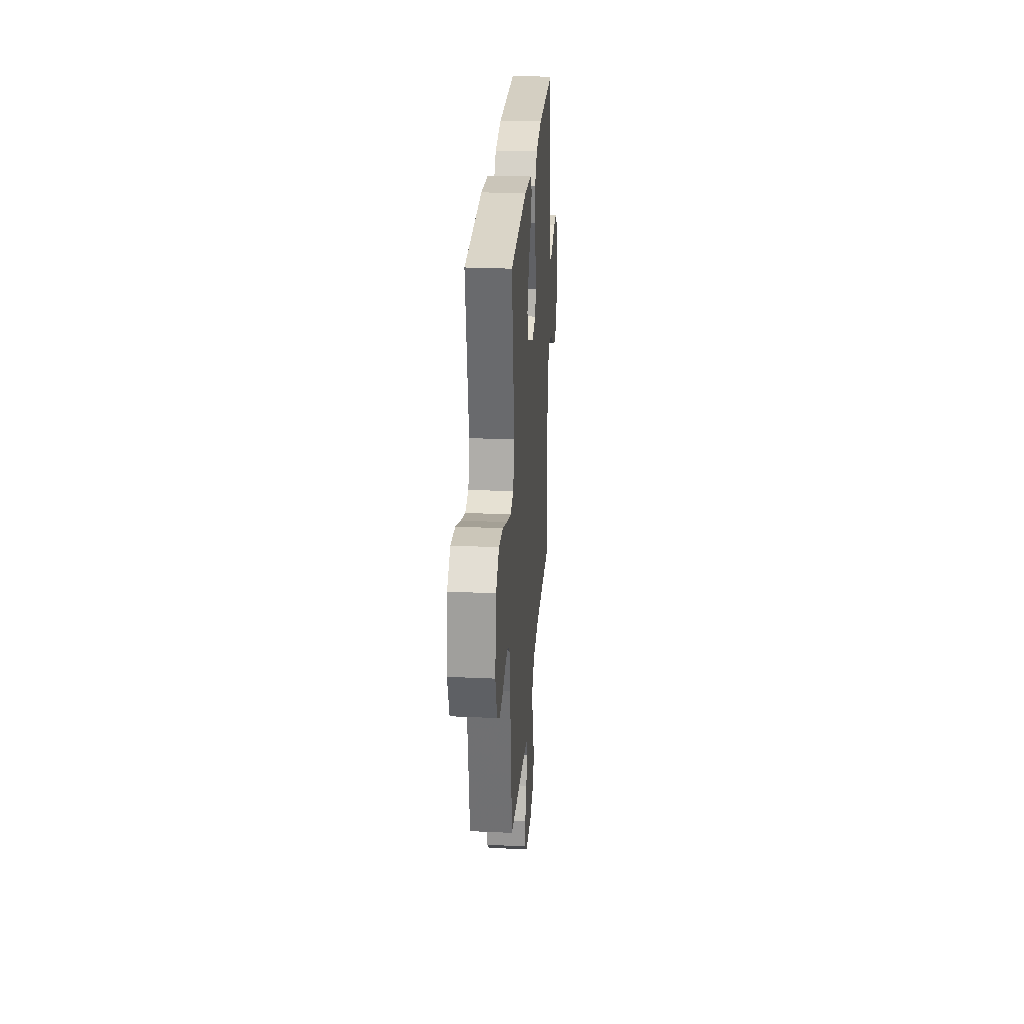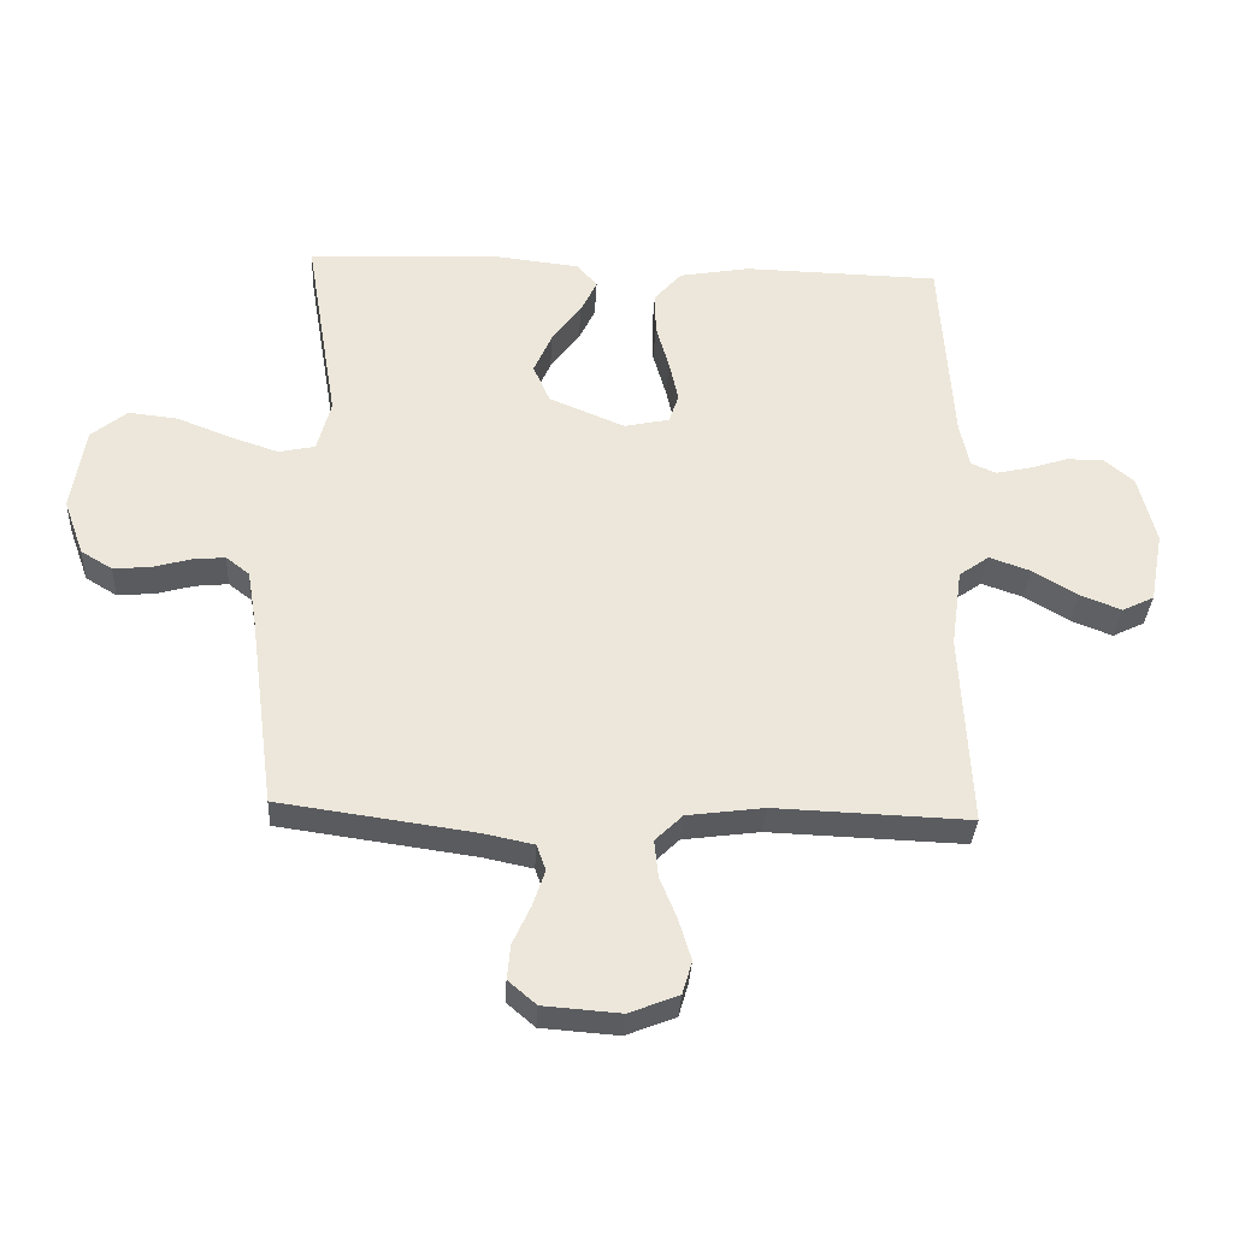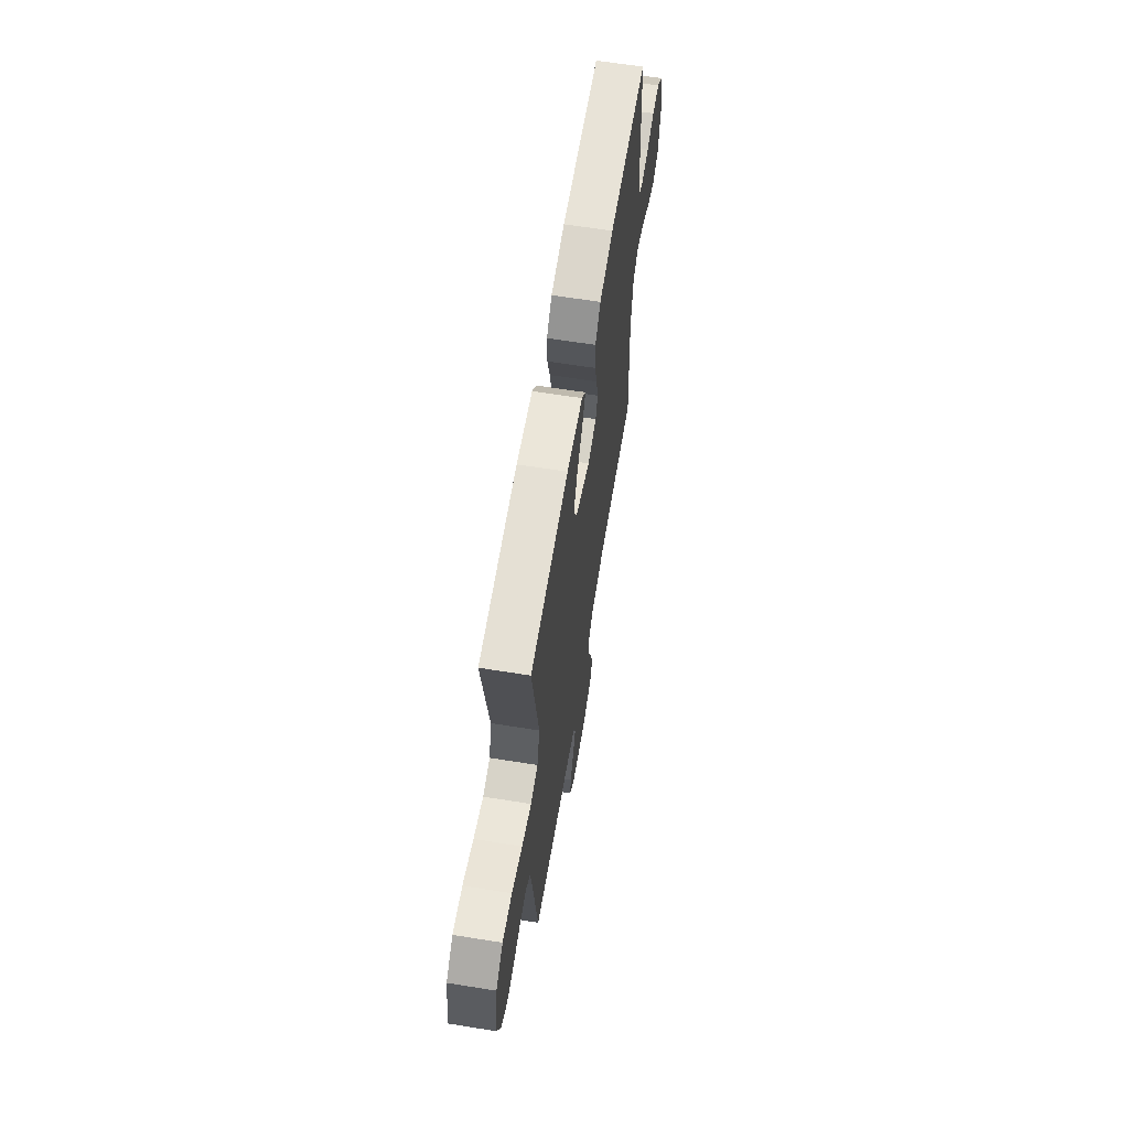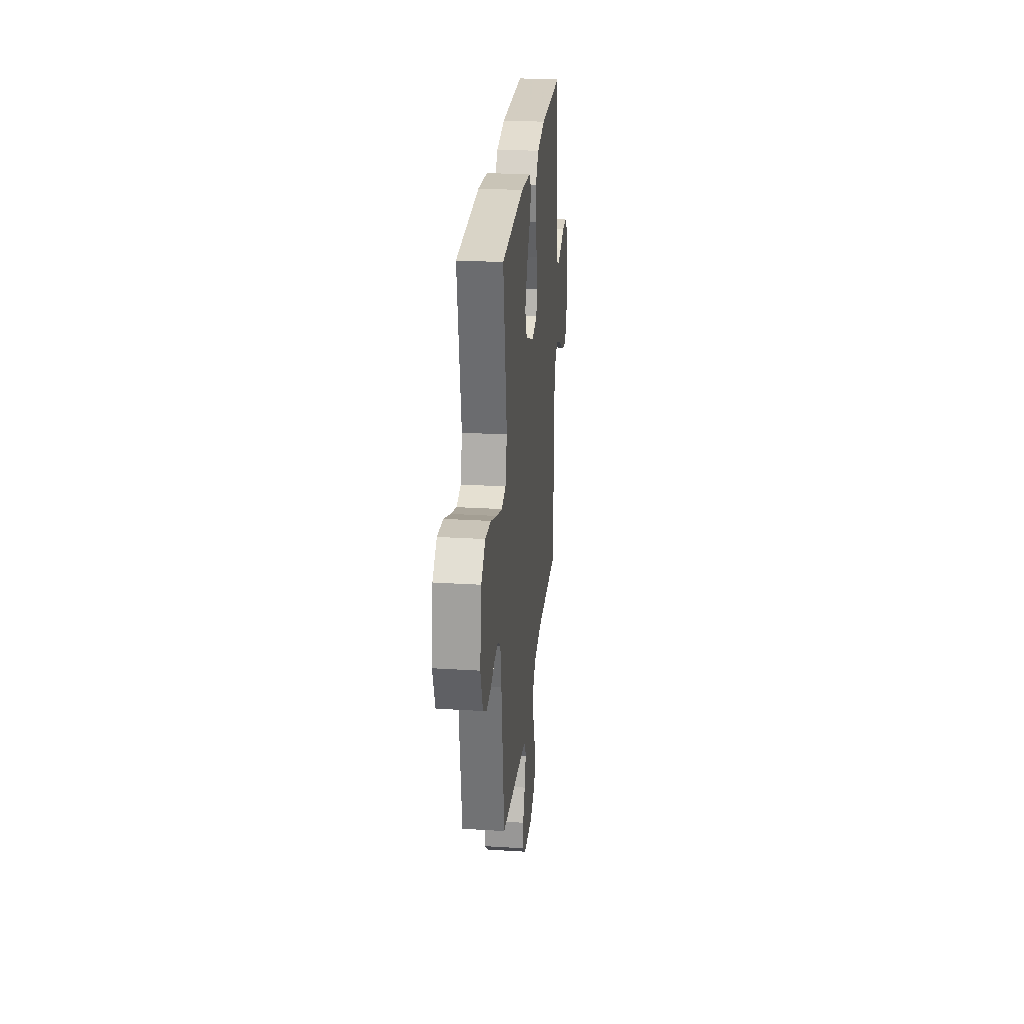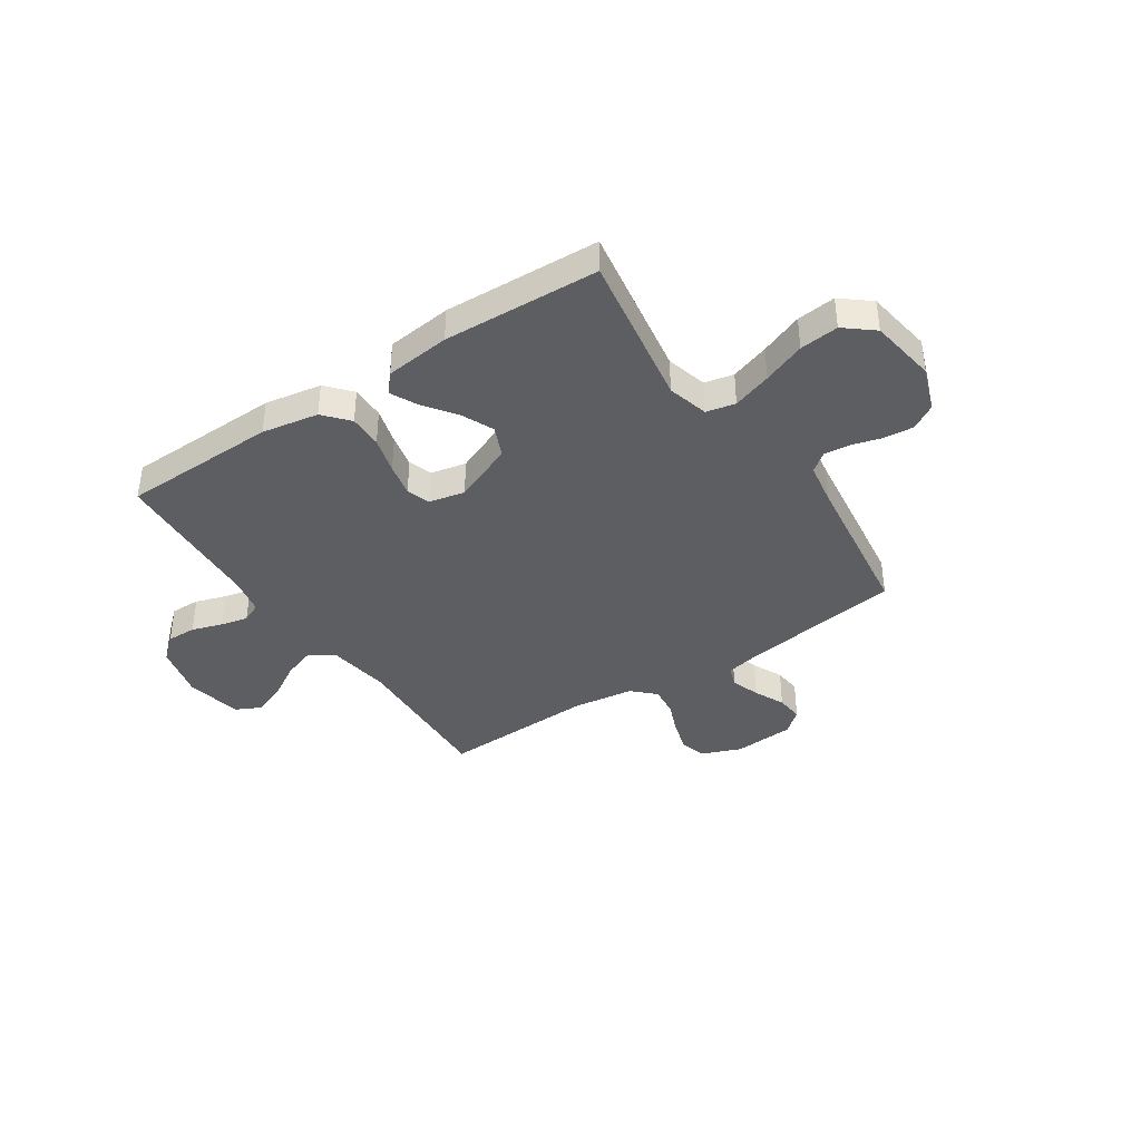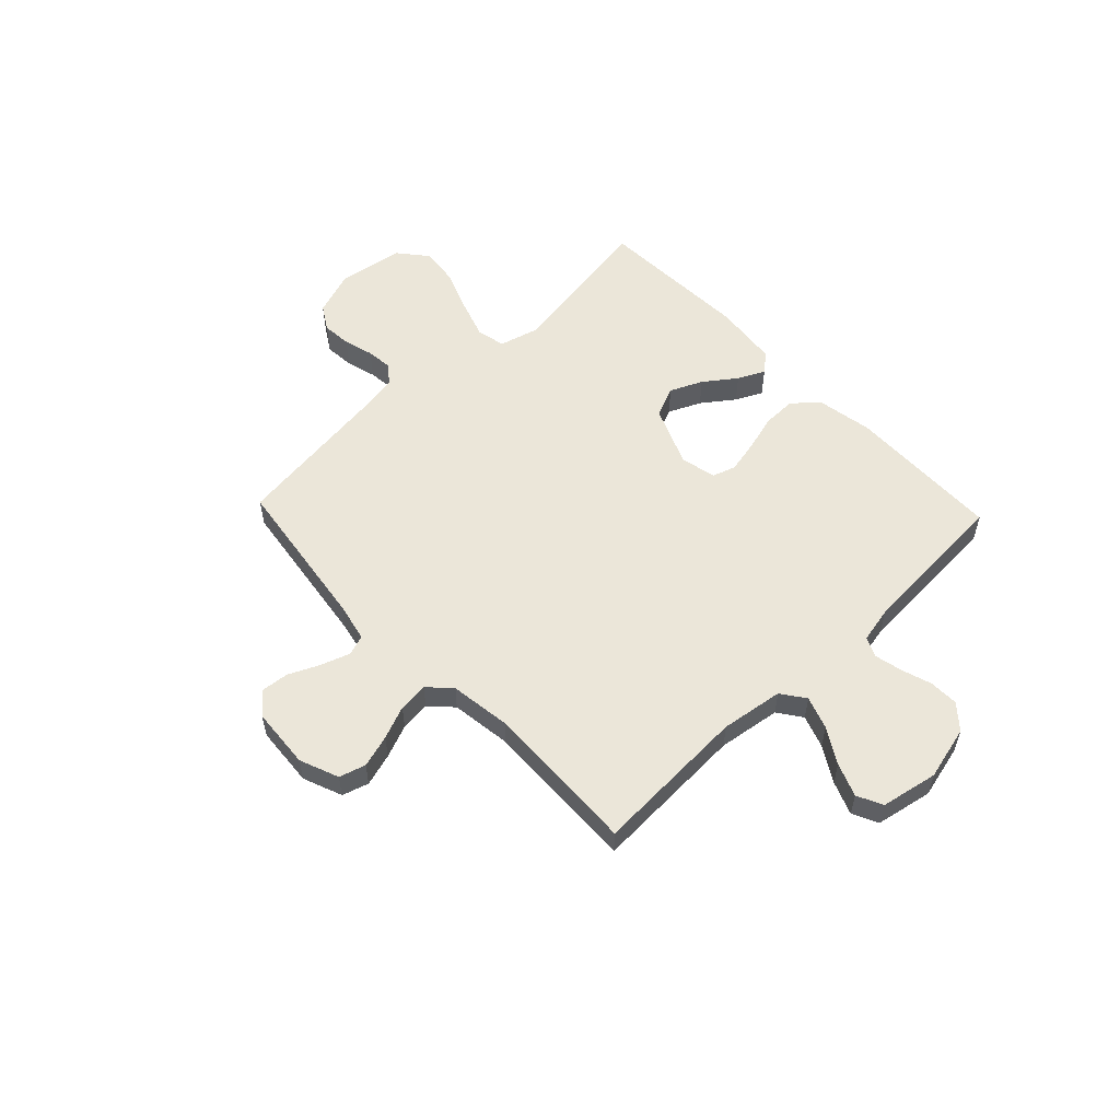
<metadata>
{"format":"obj","ext":"obj","renderer":"f3d","projection":"perspective","resolution":1024,"background":"white","views":[{"elev":26.9,"azim":94.1,"up":"+Z"},{"elev":-33.6,"azim":176.9,"up":"+Z"},{"elev":63.3,"azim":99.2,"up":"+Z"},{"elev":26.1,"azim":95.6,"up":"+Z"},{"elev":-38.9,"azim":33.7,"up":"+Y"},{"elev":55.7,"azim":-133.5,"up":"+Y"}]}
</metadata>
<code>
v 0.5 0.07 0.5
v 0.45 0.07 0.2
v 0.471 0.07 0.121
v 0.527 0.07 0.109
v 0.602 0.07 0.134
v 0.684 0.07 0.166
v 0.759 0.07 0.174
v 0.814 0.07 0.129
v 0.834 0.07 0
v 0.803 0.07 -0.086
v 0.755 0.07 -0.115
v 0.698 0.07 -0.11
v 0.64 0.07 -0.094
v 0.59 0.07 -0.089
v 0.554 0.07 -0.117
v 0.54 0.07 -0.2
v 0.5 0.07 -0.5
v 0.2 0.07 -0.542
v 0.124 0.07 -0.558
v 0.11 0.07 -0.598
v 0.129 0.07 -0.654
v 0.156 0.07 -0.713
v 0.161 0.07 -0.766
v 0.118 0.07 -0.803
v 0 0.07 -0.812
v -0.076 0.07 -0.782
v -0.091 0.07 -0.731
v -0.072 0.07 -0.668
v -0.046 0.07 -0.604
v -0.04 0.07 -0.546
v -0.082 0.07 -0.505
v -0.2 0.07 -0.489
v -0.5 0.07 -0.5
v -0.485 0.07 -0.2
v -0.502 0.07 -0.079
v -0.548 0.07 -0.046
v -0.611 0.07 -0.068
v -0.679 0.07 -0.109
v -0.743 0.07 -0.134
v -0.792 0.07 -0.11
v -0.813 0.07 0
v -0.787 0.07 0.105
v -0.741 0.07 0.145
v -0.684 0.07 0.144
v -0.625 0.07 0.125
v -0.572 0.07 0.113
v -0.534 0.07 0.13
v -0.519 0.07 0.2
v -0.5 0.07 0.5
v -0.2 0.07 0.507
v -0.091 0.07 0.488
v -0.049 0.07 0.44
v -0.05 0.07 0.375
v -0.07 0.07 0.304
v -0.084 0.07 0.24
v -0.069 0.07 0.195
v 0 0.07 0.18
v 0.116 0.07 0.228
v 0.142 0.07 0.287
v 0.114 0.07 0.35
v 0.069 0.07 0.411
v 0.044 0.07 0.463
v 0.075 0.07 0.499
v 0.2 0.07 0.513
v 0.5 0 0.5
v 0.45 0 0.2
v 0.471 0 0.121
v 0.527 0 0.109
v 0.602 0 0.134
v 0.684 0 0.166
v 0.759 0 0.174
v 0.814 0 0.129
v 0.834 0 0
v 0.803 0 -0.086
v 0.755 0 -0.115
v 0.698 0 -0.11
v 0.64 0 -0.094
v 0.59 0 -0.089
v 0.554 0 -0.117
v 0.54 0 -0.2
v 0.5 0 -0.5
v 0.2 0 -0.542
v 0.124 0 -0.558
v 0.11 0 -0.598
v 0.129 0 -0.654
v 0.156 0 -0.713
v 0.161 0 -0.766
v 0.118 0 -0.803
v 0 0 -0.812
v -0.076 0 -0.782
v -0.091 0 -0.731
v -0.072 0 -0.668
v -0.046 0 -0.604
v -0.04 0 -0.546
v -0.082 0 -0.505
v -0.2 0 -0.489
v -0.5 0 -0.5
v -0.485 0 -0.2
v -0.502 0 -0.079
v -0.548 0 -0.046
v -0.611 0 -0.068
v -0.679 0 -0.109
v -0.743 0 -0.134
v -0.792 0 -0.11
v -0.813 0 0
v -0.787 0 0.105
v -0.741 0 0.145
v -0.684 0 0.144
v -0.625 0 0.125
v -0.572 0 0.113
v -0.534 0 0.13
v -0.519 0 0.2
v -0.5 0 0.5
v -0.2 0 0.507
v -0.091 0 0.488
v -0.049 0 0.44
v -0.05 0 0.375
v -0.07 0 0.304
v -0.084 0 0.24
v -0.069 0 0.195
v 0 0 0.18
v 0.116 0 0.228
v 0.142 0 0.287
v 0.114 0 0.35
v 0.069 0 0.411
v 0.044 0 0.463
v 0.075 0 0.499
v 0.2 0 0.513
f 64 1 2
f 63 64 2
f 62 63 2
f 61 62 2
f 60 61 2
f 59 60 2 3
f 58 59 3
f 57 58 3
f 52 53 54
f 51 52 54
f 50 51 54
f 49 50 54
f 48 49 54
f 47 48 54 55
f 46 47 55 56
f 43 44 45
f 42 43 45
f 41 42 45
f 40 41 45
f 39 40 45
f 38 39 45
f 37 38 45
f 36 37 45 46
f 46 56 57
f 36 46 57
f 35 36 57
f 32 33 34
f 57 3 4
f 35 57 4
f 34 35 4
f 32 34 4
f 31 32 4
f 27 28 29
f 26 27 29
f 25 26 29
f 24 25 29
f 23 24 29
f 22 23 29
f 21 22 29
f 20 21 29 30
f 16 17 18
f 15 16 18 19
f 11 12 13
f 10 11 13
f 9 10 13
f 8 9 13
f 7 8 13
f 6 7 13
f 5 6 13
f 5 13 14
f 4 5 14 15
f 19 20 30 31
f 4 15 19 31
f 66 65 128
f 66 128 127
f 66 127 126
f 66 126 125
f 66 125 124
f 67 66 124 123
f 67 123 122
f 67 122 121
f 118 117 116
f 118 116 115
f 118 115 114
f 118 114 113
f 118 113 112
f 119 118 112 111
f 120 119 111 110
f 109 108 107
f 109 107 106
f 109 106 105
f 109 105 104
f 109 104 103
f 109 103 102
f 109 102 101
f 110 109 101 100
f 121 120 110
f 121 110 100
f 121 100 99
f 98 97 96
f 68 67 121
f 68 121 99
f 68 99 98
f 68 98 96
f 68 96 95
f 93 92 91
f 93 91 90
f 93 90 89
f 93 89 88
f 93 88 87
f 93 87 86
f 93 86 85
f 94 93 85 84
f 82 81 80
f 83 82 80 79
f 77 76 75
f 77 75 74
f 77 74 73
f 77 73 72
f 77 72 71
f 77 71 70
f 77 70 69
f 78 77 69
f 79 78 69 68
f 95 94 84 83
f 95 83 79 68
f 1 65 66 2
f 2 66 67 3
f 3 67 68 4
f 4 68 69 5
f 5 69 70 6
f 6 70 71 7
f 7 71 72 8
f 8 72 73 9
f 9 73 74 10
f 10 74 75 11
f 11 75 76 12
f 12 76 77 13
f 13 77 78 14
f 14 78 79 15
f 15 79 80 16
f 16 80 81 17
f 17 81 82 18
f 18 82 83 19
f 19 83 84 20
f 20 84 85 21
f 21 85 86 22
f 22 86 87 23
f 23 87 88 24
f 24 88 89 25
f 25 89 90 26
f 26 90 91 27
f 27 91 92 28
f 28 92 93 29
f 29 93 94 30
f 30 94 95 31
f 31 95 96 32
f 32 96 97 33
f 33 97 98 34
f 34 98 99 35
f 35 99 100 36
f 36 100 101 37
f 37 101 102 38
f 38 102 103 39
f 39 103 104 40
f 40 104 105 41
f 41 105 106 42
f 42 106 107 43
f 43 107 108 44
f 44 108 109 45
f 45 109 110 46
f 46 110 111 47
f 47 111 112 48
f 48 112 113 49
f 49 113 114 50
f 50 114 115 51
f 51 115 116 52
f 52 116 117 53
f 53 117 118 54
f 54 118 119 55
f 55 119 120 56
f 56 120 121 57
f 57 121 122 58
f 58 122 123 59
f 59 123 124 60
f 60 124 125 61
f 61 125 126 62
f 62 126 127 63
f 63 127 128 64
f 64 128 65 1

</code>
